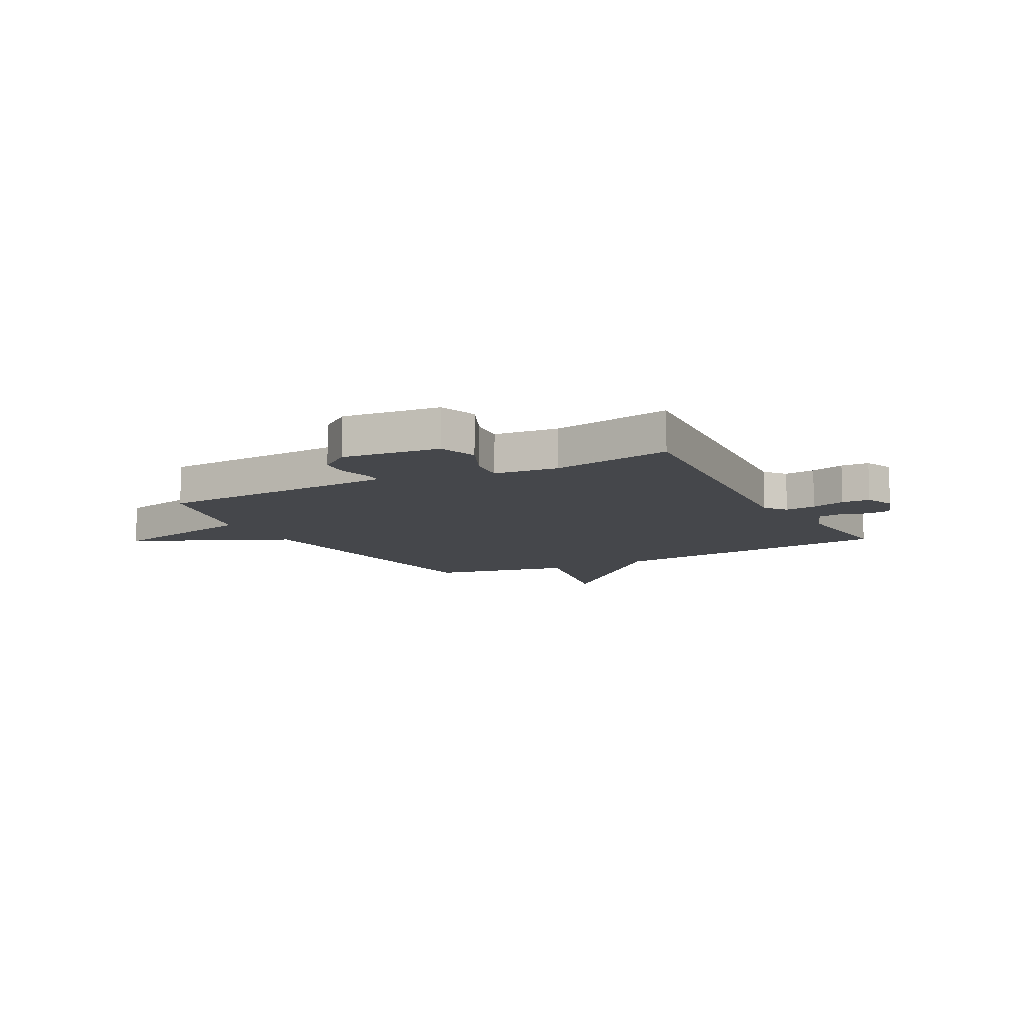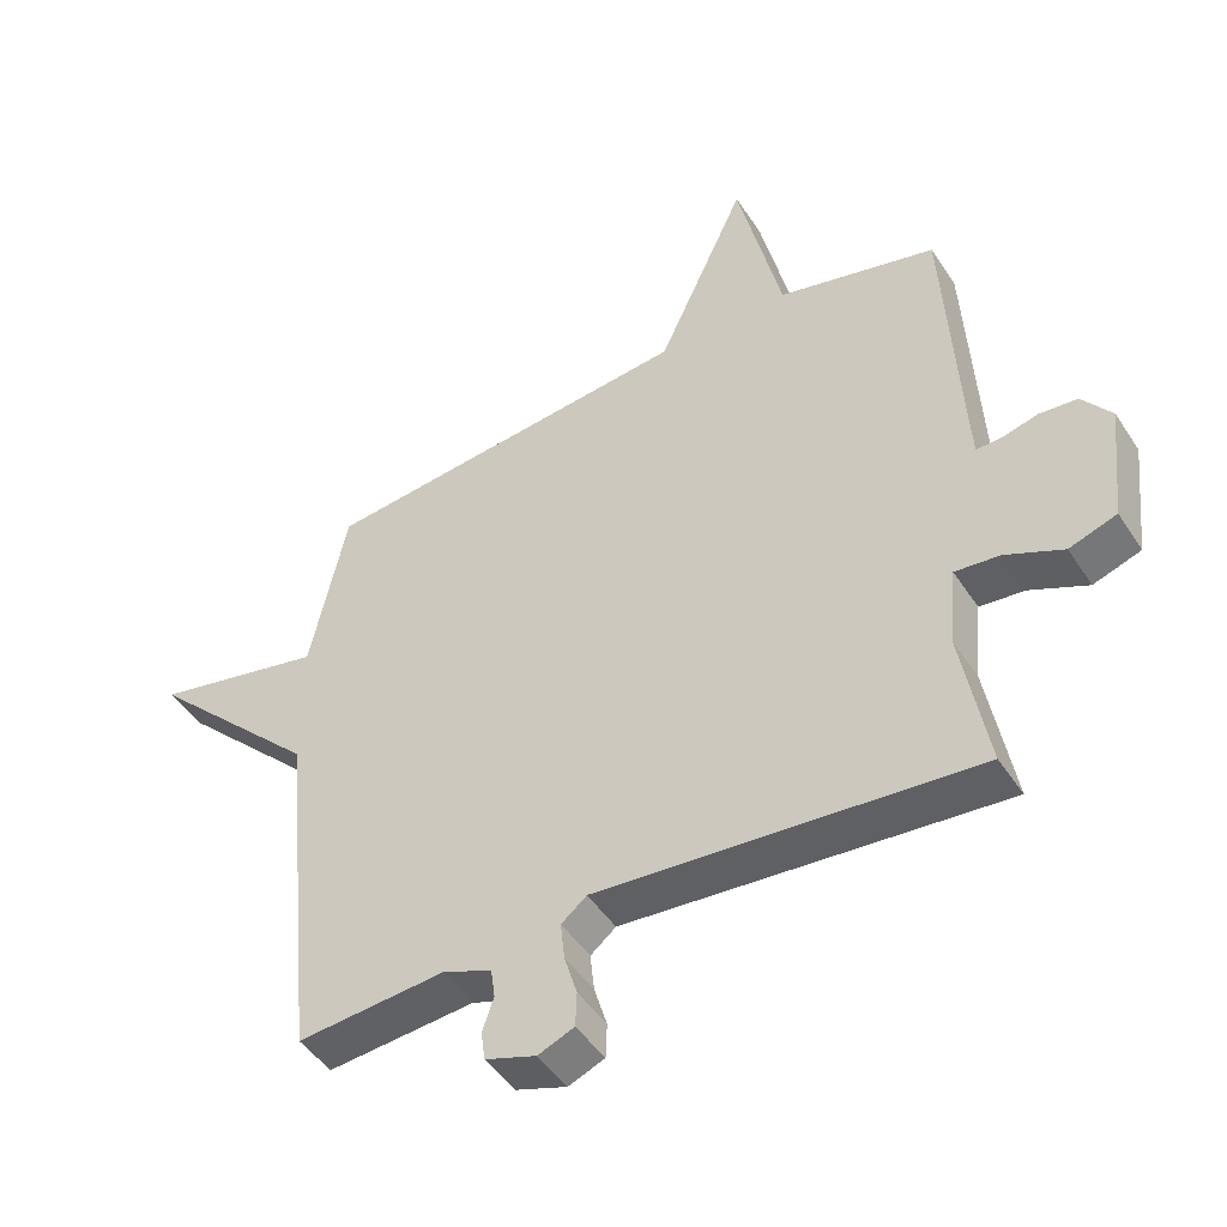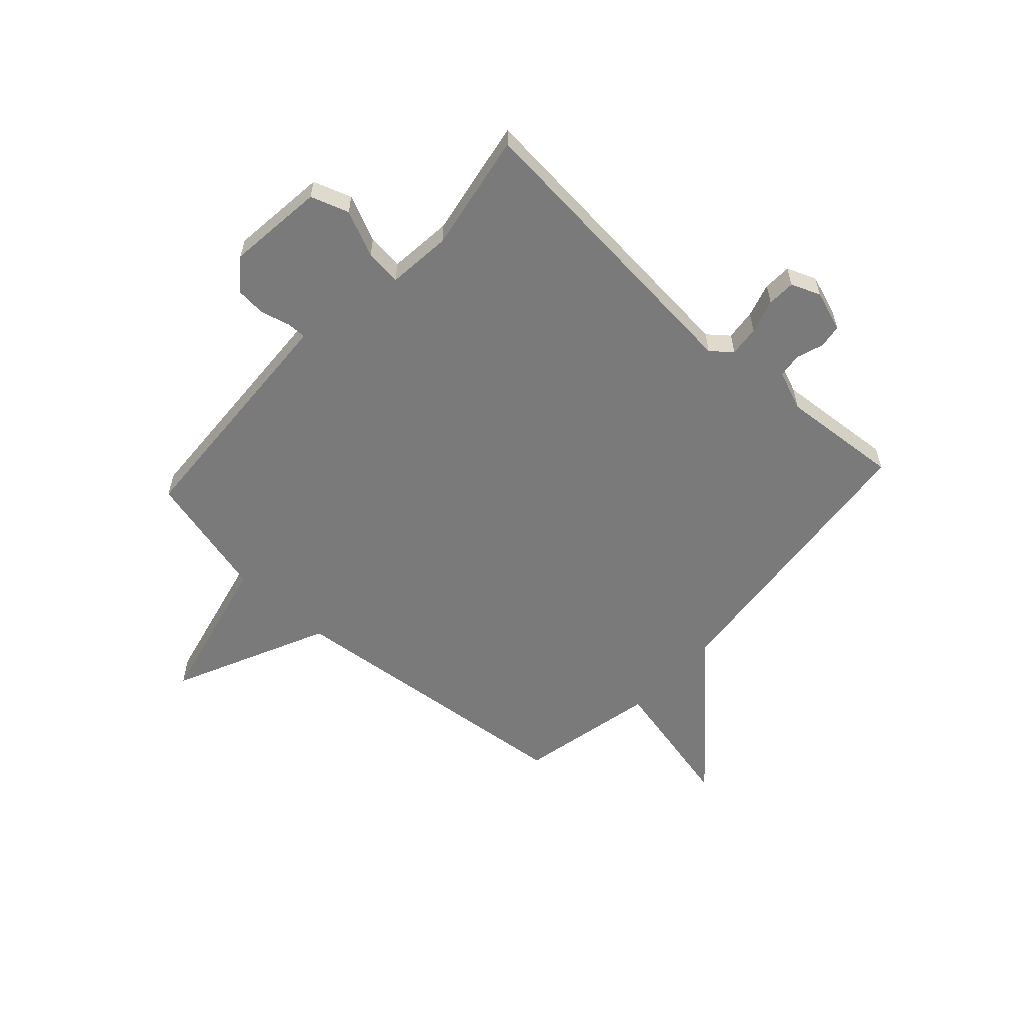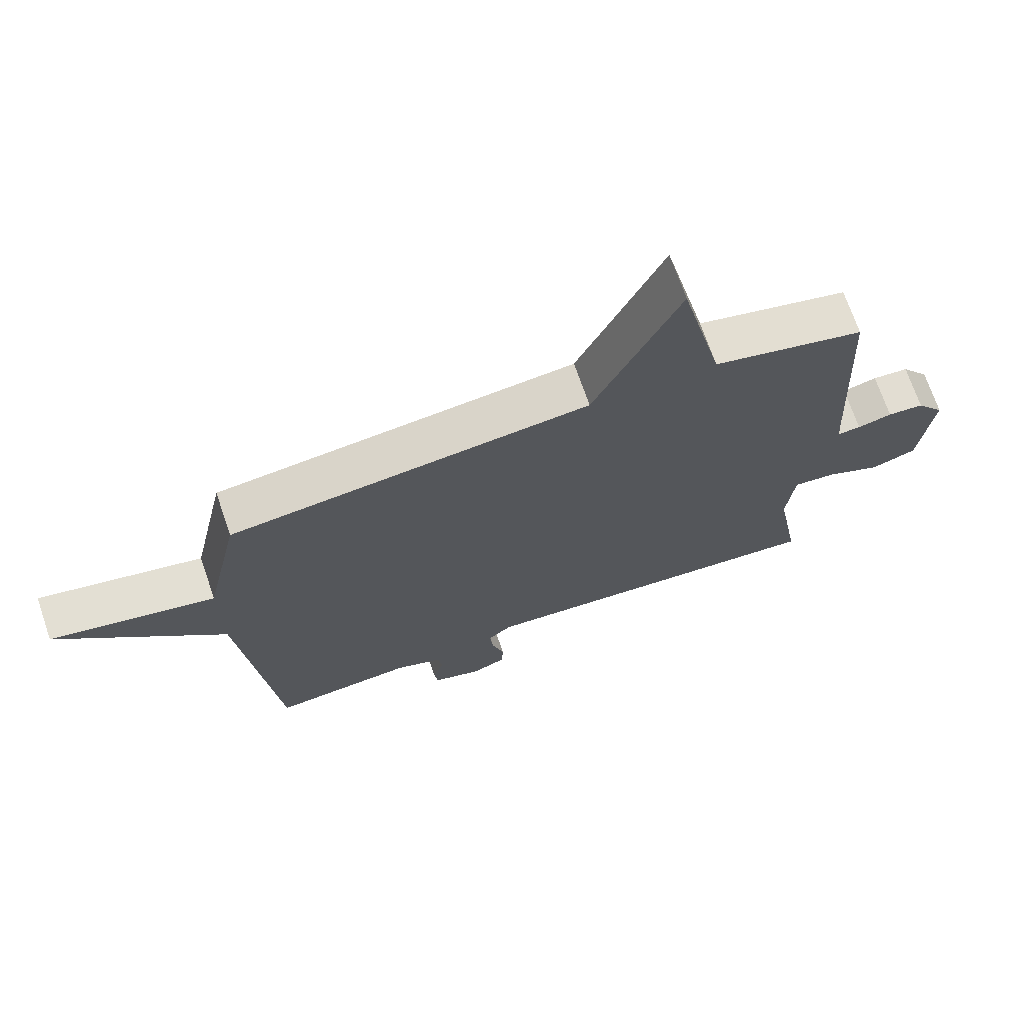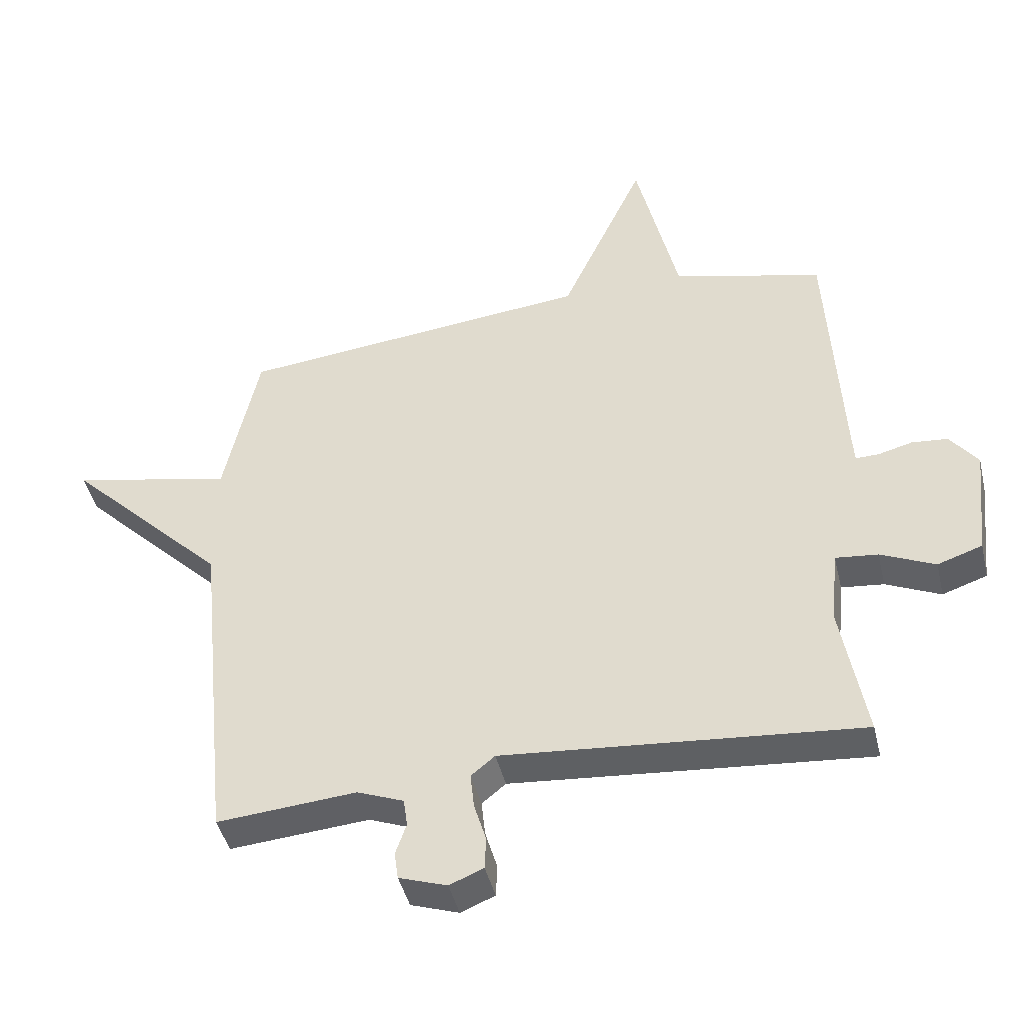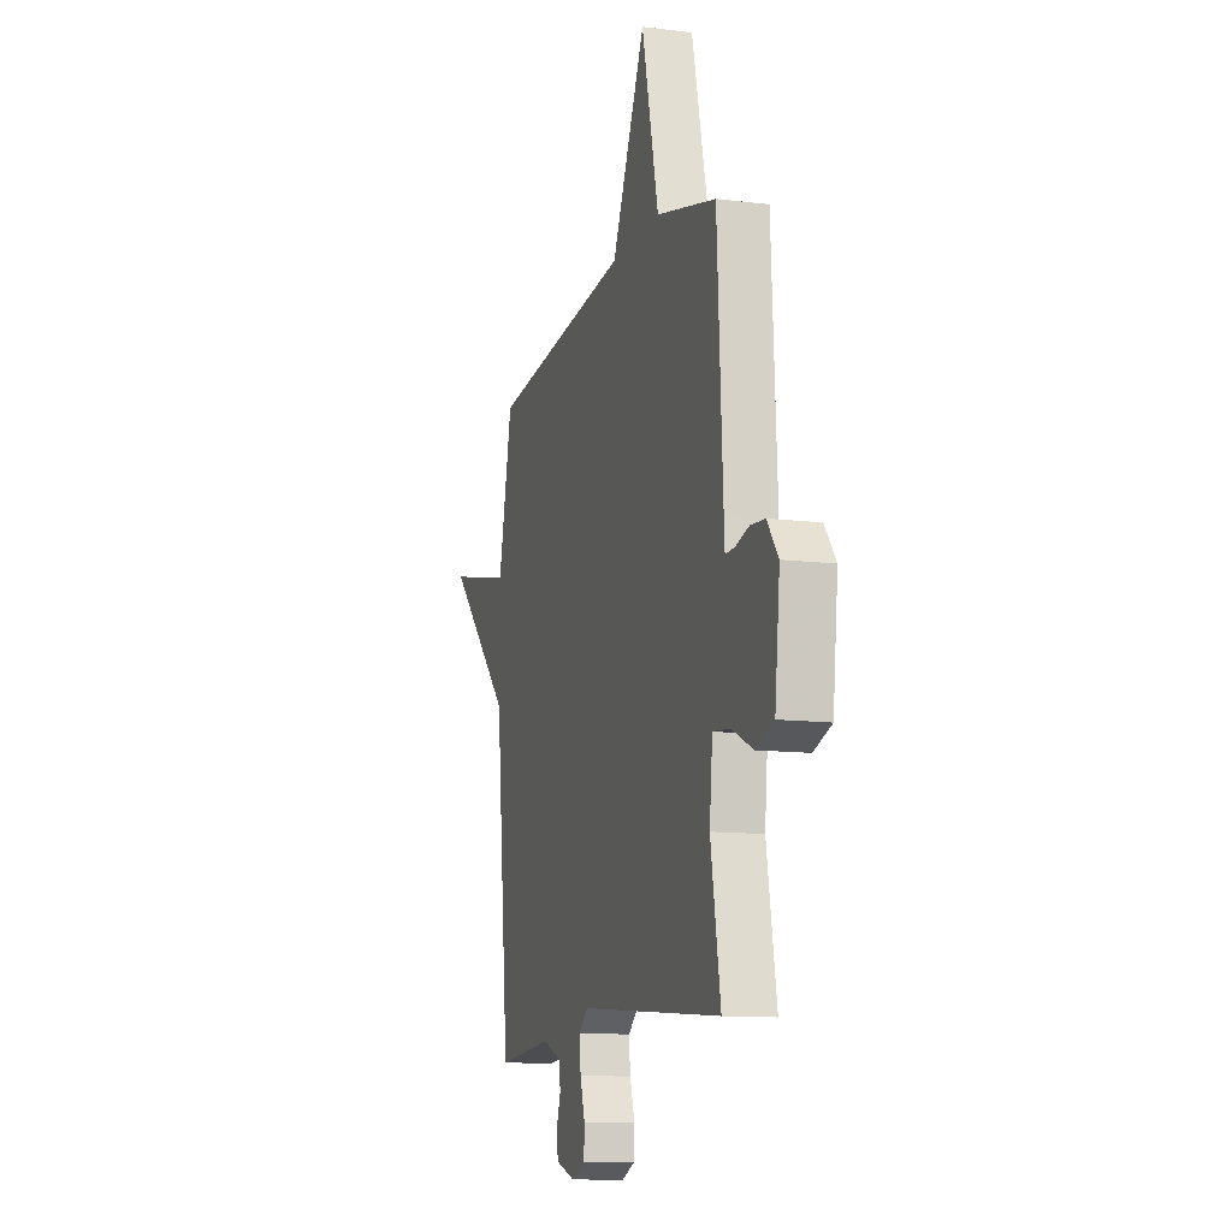
<metadata>
{"format":"obj","ext":"obj","renderer":"f3d","projection":"perspective","resolution":1024,"background":"white","views":[{"elev":-10.2,"azim":118.3,"up":"+Y"},{"elev":-46.9,"azim":31.4,"up":"+Z"},{"elev":-58.1,"azim":137.5,"up":"+Y"},{"elev":70.8,"azim":-19.0,"up":"+Z"},{"elev":-43.9,"azim":13.2,"up":"+Z"},{"elev":-11.6,"azim":73.4,"up":"+Z"}]}
</metadata>
<code>
v -0.5 0.07 0.5
v 0.062 0.07 0.559
v 0.195 0.07 0.847
v 0.262 0.07 0.559
v 0.5 0.07 0.5
v 0.522 0.07 0.093
v 0.525 0.07 0.046
v 0.562 0.07 0.047
v 0.616 0.07 0.061
v 0.673 0.07 0.056
v 0.717 0.07 -0.002
v 0.697 0.07 -0.182
v 0.626 0.07 -0.206
v 0.54 0.07 -0.167
v 0.473 0.07 -0.16
v 0.461 0.07 -0.279
v 0.5 0.07 -0.5
v -0.065 0.07 -0.451
v -0.103 0.07 -0.482
v -0.097 0.07 -0.539
v -0.078 0.07 -0.602
v -0.08 0.07 -0.654
v -0.134 0.07 -0.676
v -0.21 0.07 -0.65
v -0.216 0.07 -0.606
v -0.199 0.07 -0.556
v -0.205 0.07 -0.511
v -0.279 0.07 -0.482
v -0.5 0.07 -0.5
v -0.555 0.07 0.043
v -0.812 0.07 0.299
v -0.555 0.07 0.243
v -0.5 0 0.5
v 0.062 0 0.559
v 0.195 0 0.847
v 0.262 0 0.559
v 0.5 0 0.5
v 0.522 0 0.093
v 0.525 0 0.046
v 0.562 0 0.047
v 0.616 0 0.061
v 0.673 0 0.056
v 0.717 0 -0.002
v 0.697 0 -0.182
v 0.626 0 -0.206
v 0.54 0 -0.167
v 0.473 0 -0.16
v 0.461 0 -0.279
v 0.5 0 -0.5
v -0.065 0 -0.451
v -0.103 0 -0.482
v -0.097 0 -0.539
v -0.078 0 -0.602
v -0.08 0 -0.654
v -0.134 0 -0.676
v -0.21 0 -0.65
v -0.216 0 -0.606
v -0.199 0 -0.556
v -0.205 0 -0.511
v -0.279 0 -0.482
v -0.5 0 -0.5
v -0.555 0 0.043
v -0.812 0 0.299
v -0.555 0 0.243
f 30 31 32
f 32 1 2
f 30 32 2
f 29 30 2
f 28 29 2
f 2 3 4
f 28 2 4
f 27 28 4
f 4 5 6
f 27 4 6
f 26 27 6
f 24 25 26
f 23 24 26
f 22 23 26
f 21 22 26
f 20 21 26
f 19 20 26
f 26 6 7
f 19 26 7
f 18 19 7
f 16 17 18
f 15 16 18
f 15 18 7 8
f 10 11 12
f 9 10 12
f 8 9 12
f 15 8 12
f 14 15 12
f 12 13 14
f 64 63 62
f 34 33 64
f 34 64 62
f 34 62 61
f 34 61 60
f 36 35 34
f 36 34 60
f 36 60 59
f 38 37 36
f 38 36 59
f 38 59 58
f 58 57 56
f 58 56 55
f 58 55 54
f 58 54 53
f 58 53 52
f 58 52 51
f 39 38 58
f 39 58 51
f 39 51 50
f 50 49 48
f 50 48 47
f 40 39 50 47
f 44 43 42
f 44 42 41
f 44 41 40
f 44 40 47
f 44 47 46
f 46 45 44
f 1 33 34 2
f 2 34 35 3
f 3 35 36 4
f 4 36 37 5
f 5 37 38 6
f 6 38 39 7
f 7 39 40 8
f 8 40 41 9
f 9 41 42 10
f 10 42 43 11
f 11 43 44 12
f 12 44 45 13
f 13 45 46 14
f 14 46 47 15
f 15 47 48 16
f 16 48 49 17
f 17 49 50 18
f 18 50 51 19
f 19 51 52 20
f 20 52 53 21
f 21 53 54 22
f 22 54 55 23
f 23 55 56 24
f 24 56 57 25
f 25 57 58 26
f 26 58 59 27
f 27 59 60 28
f 28 60 61 29
f 29 61 62 30
f 30 62 63 31
f 31 63 64 32
f 32 64 33 1

</code>
